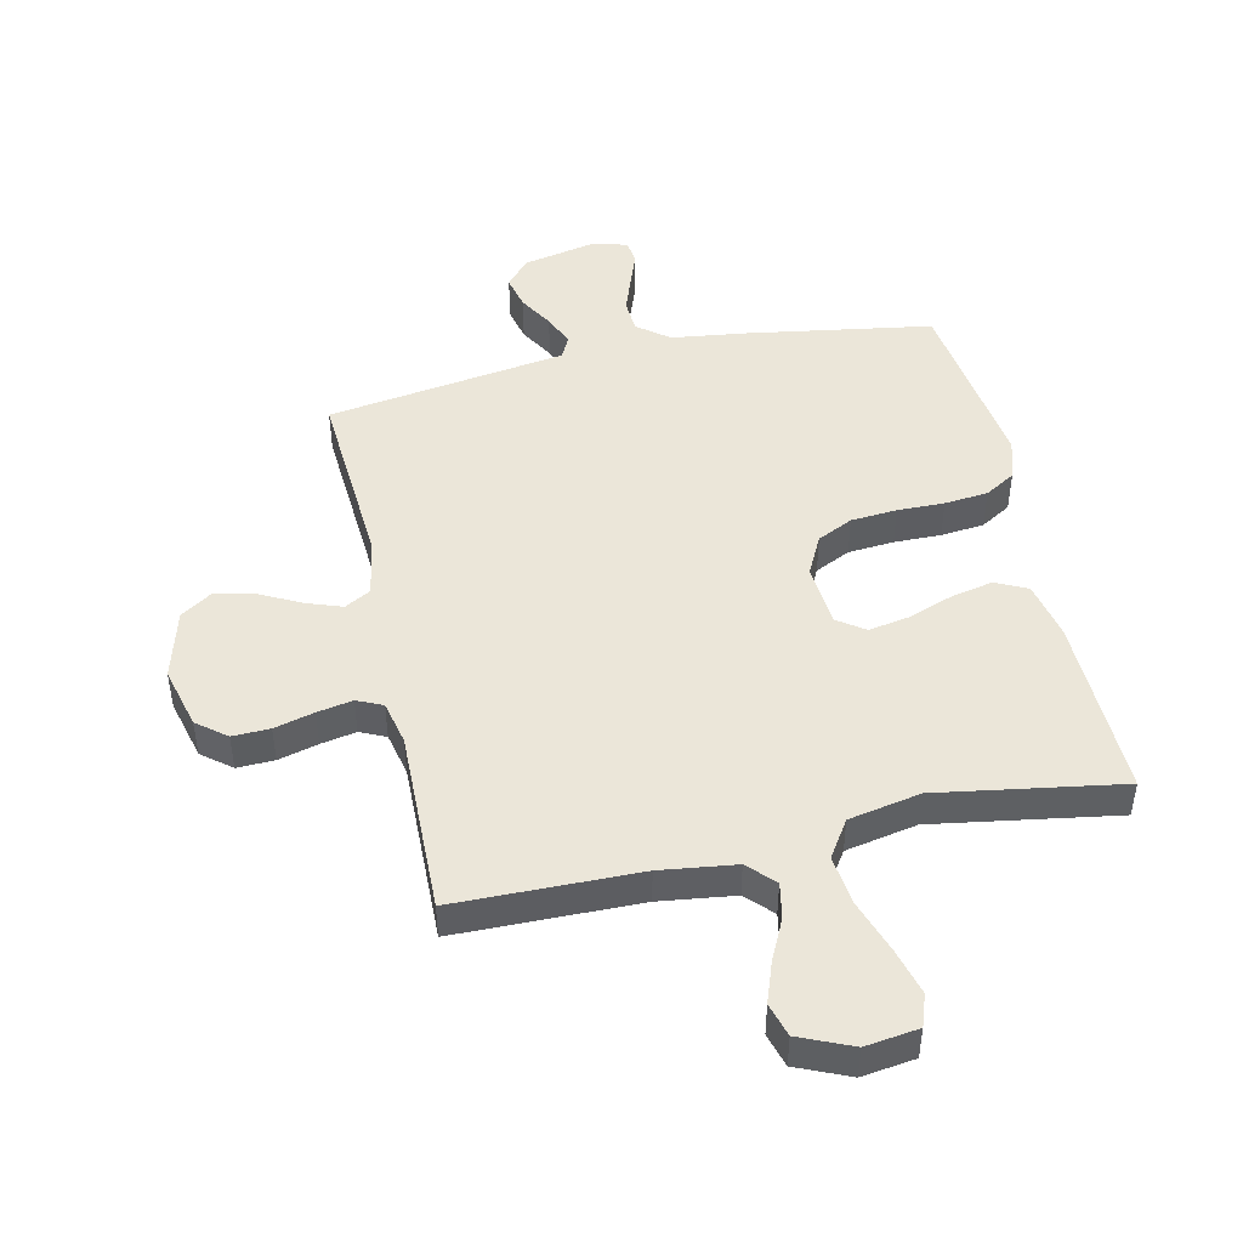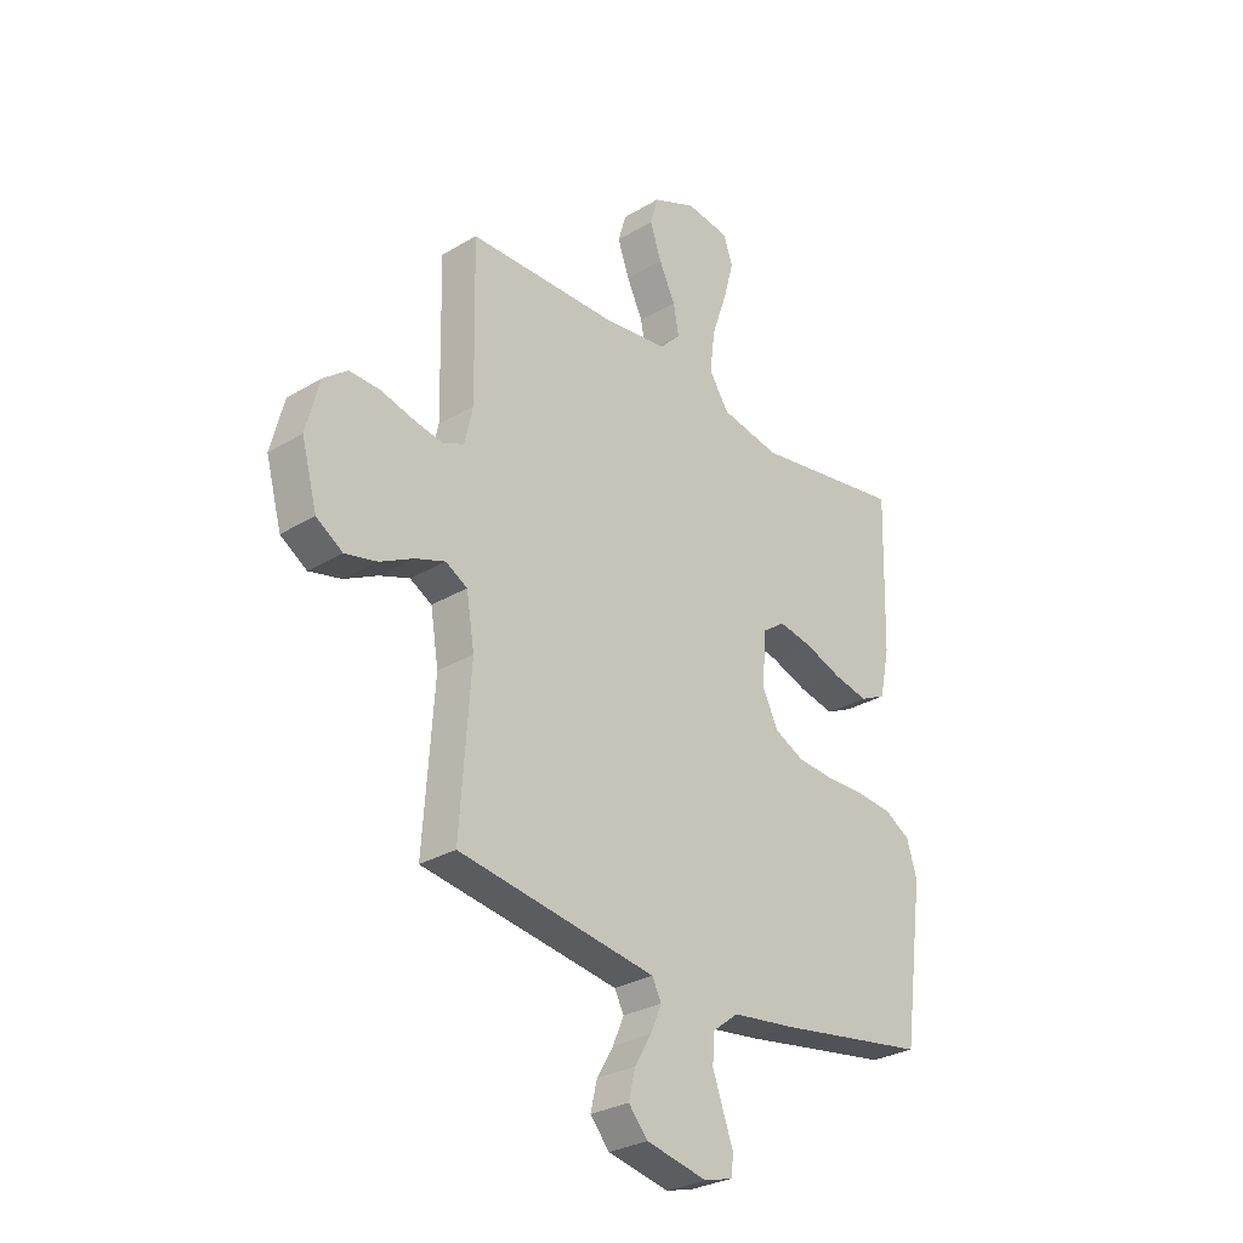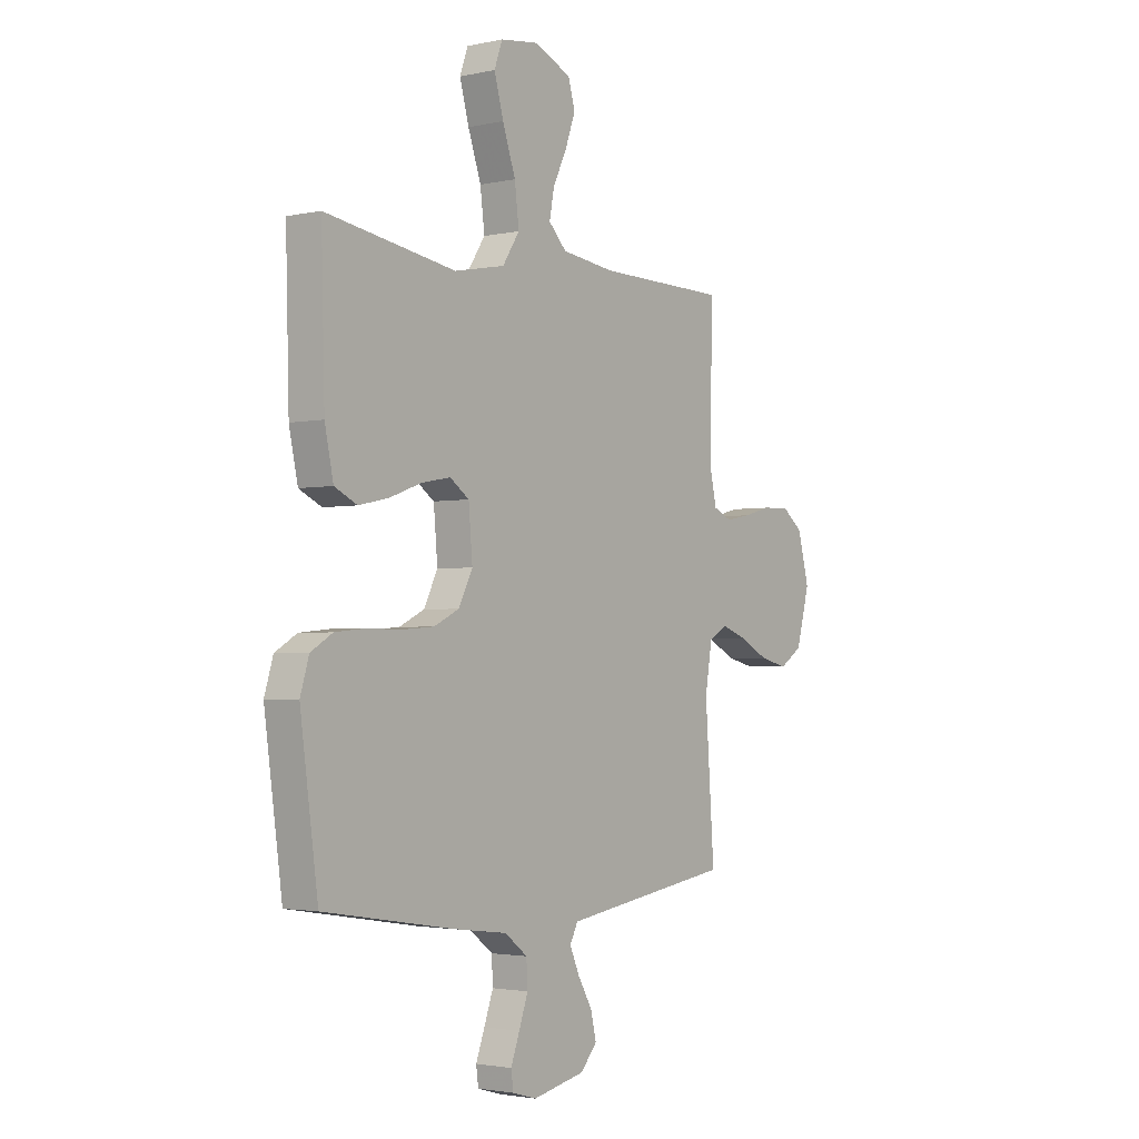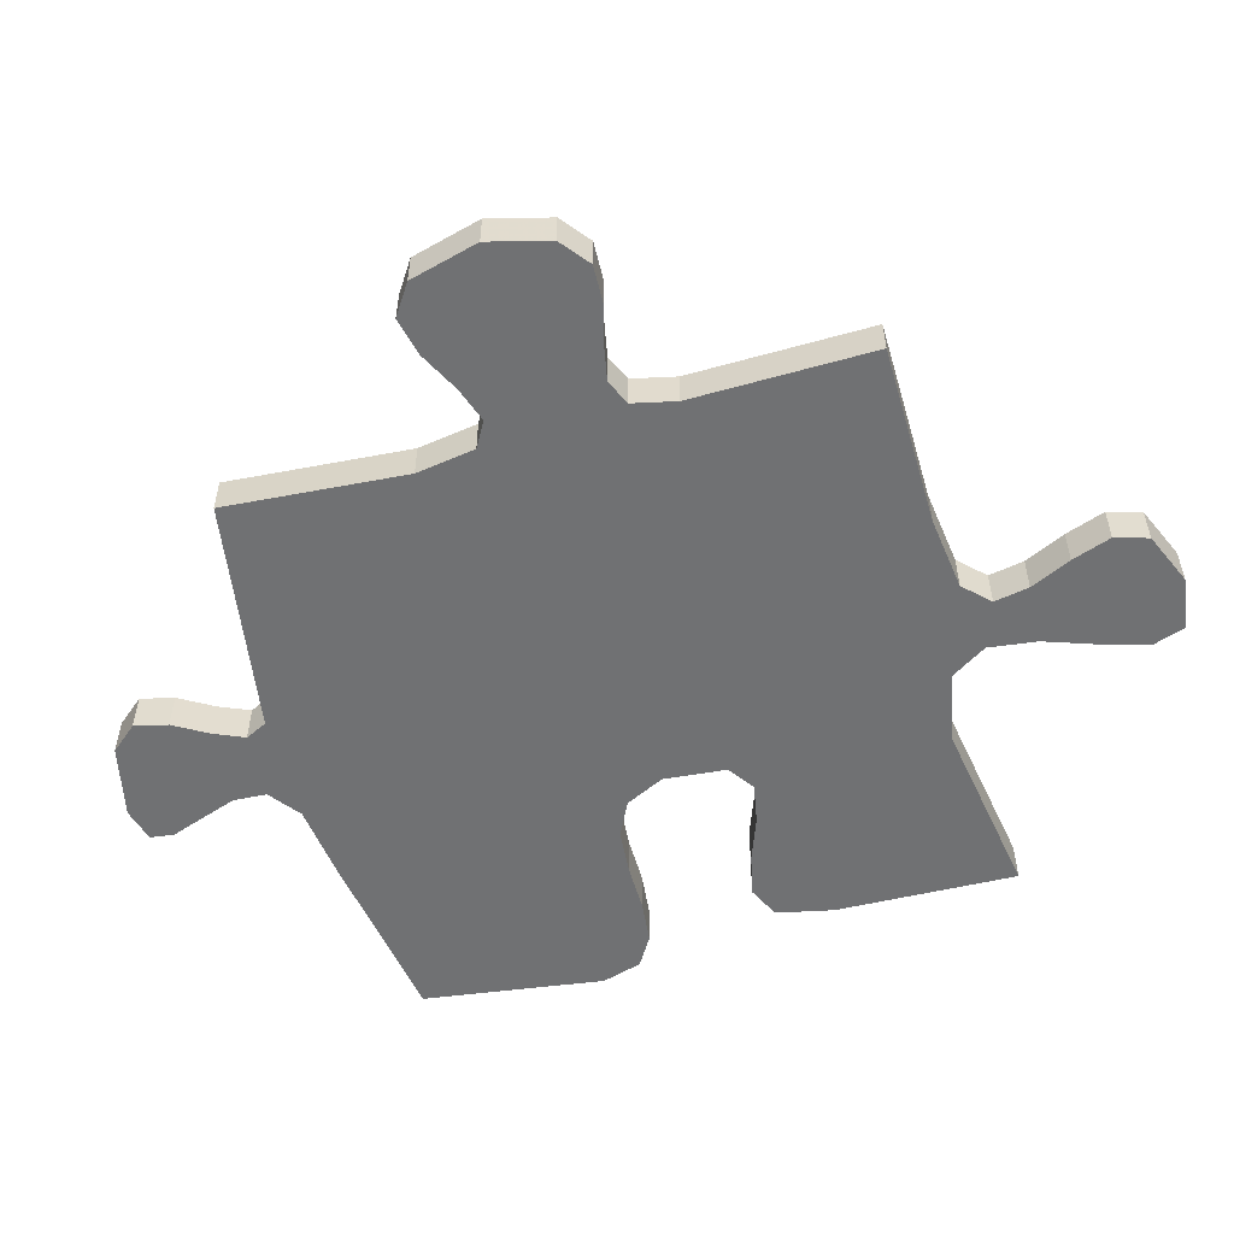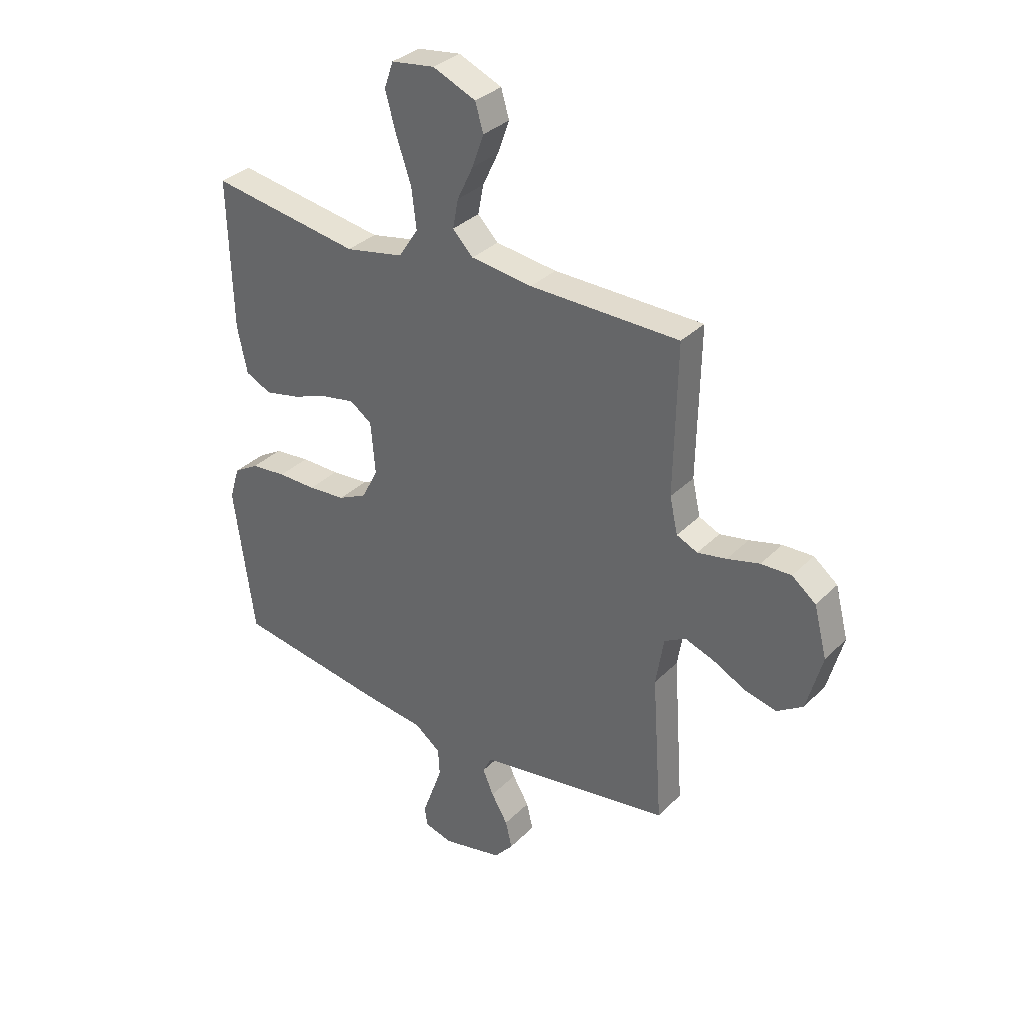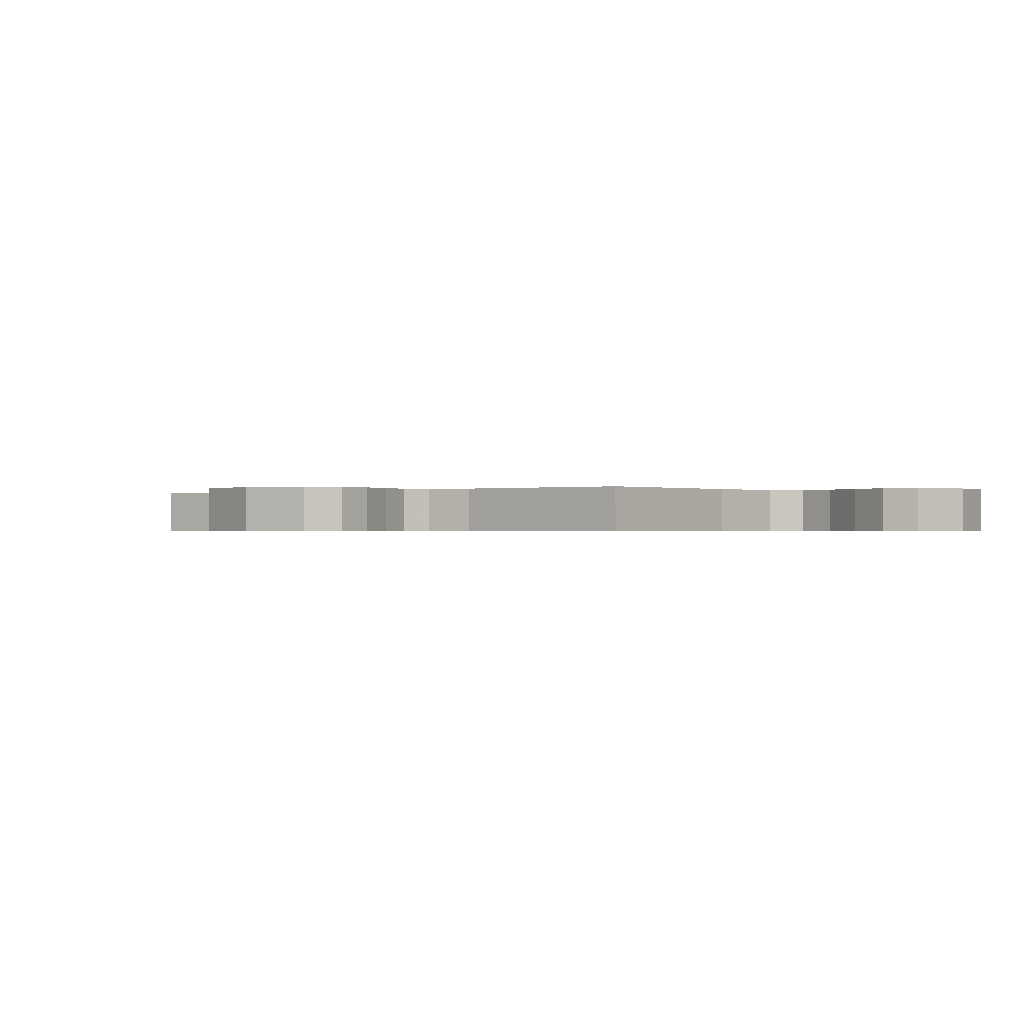
<metadata>
{"format":"obj","ext":"obj","renderer":"f3d","projection":"perspective","resolution":1024,"background":"white","views":[{"elev":47.0,"azim":-12.4,"up":"+Y"},{"elev":-29.1,"azim":-48.3,"up":"+Z"},{"elev":-2.5,"azim":127.2,"up":"+Z"},{"elev":-55.1,"azim":-74.6,"up":"+Y"},{"elev":33.3,"azim":-143.1,"up":"+Z"},{"elev":-0.5,"azim":-51.9,"up":"+Y"}]}
</metadata>
<code>
v -0.5 0.07 0.5
v -0.2 0.07 0.504
v -0.077 0.07 0.52
v -0.036 0.07 0.562
v -0.047 0.07 0.62
v -0.079 0.07 0.687
v -0.102 0.07 0.752
v -0.086 0.07 0.807
v 0 0.07 0.844
v 0.087 0.07 0.832
v 0.105 0.07 0.78
v 0.084 0.07 0.703
v 0.054 0.07 0.616
v 0.044 0.07 0.535
v 0.083 0.07 0.475
v 0.2 0.07 0.452
v 0.5 0.07 0.5
v 0.492 0.07 0.2
v 0.472 0.07 0.106
v 0.42 0.07 0.081
v 0.351 0.07 0.096
v 0.277 0.07 0.123
v 0.211 0.07 0.135
v 0.167 0.07 0.104
v 0.158 0.07 0
v 0.19 0.07 -0.064
v 0.248 0.07 -0.092
v 0.323 0.07 -0.098
v 0.4 0.07 -0.097
v 0.471 0.07 -0.104
v 0.521 0.07 -0.134
v 0.541 0.07 -0.2
v 0.5 0.07 -0.5
v 0.2 0.07 -0.548
v 0.075 0.07 -0.564
v 0.023 0.07 -0.604
v 0.02 0.07 -0.659
v 0.041 0.07 -0.718
v 0.061 0.07 -0.773
v 0.056 0.07 -0.812
v 0 0.07 -0.828
v -0.121 0.07 -0.802
v -0.159 0.07 -0.758
v -0.146 0.07 -0.703
v -0.113 0.07 -0.647
v -0.091 0.07 -0.596
v -0.109 0.07 -0.56
v -0.2 0.07 -0.546
v -0.5 0.07 -0.5
v -0.479 0.07 -0.2
v -0.495 0.07 -0.102
v -0.538 0.07 -0.078
v -0.597 0.07 -0.099
v -0.663 0.07 -0.133
v -0.727 0.07 -0.148
v -0.779 0.07 -0.114
v -0.81 0.07 0
v -0.784 0.07 0.101
v -0.736 0.07 0.139
v -0.675 0.07 0.137
v -0.61 0.07 0.12
v -0.552 0.07 0.109
v -0.51 0.07 0.128
v -0.494 0.07 0.2
v -0.5 0 0.5
v -0.2 0 0.504
v -0.077 0 0.52
v -0.036 0 0.562
v -0.047 0 0.62
v -0.079 0 0.687
v -0.102 0 0.752
v -0.086 0 0.807
v 0 0 0.844
v 0.087 0 0.832
v 0.105 0 0.78
v 0.084 0 0.703
v 0.054 0 0.616
v 0.044 0 0.535
v 0.083 0 0.475
v 0.2 0 0.452
v 0.5 0 0.5
v 0.492 0 0.2
v 0.472 0 0.106
v 0.42 0 0.081
v 0.351 0 0.096
v 0.277 0 0.123
v 0.211 0 0.135
v 0.167 0 0.104
v 0.158 0 0
v 0.19 0 -0.064
v 0.248 0 -0.092
v 0.323 0 -0.098
v 0.4 0 -0.097
v 0.471 0 -0.104
v 0.521 0 -0.134
v 0.541 0 -0.2
v 0.5 0 -0.5
v 0.2 0 -0.548
v 0.075 0 -0.564
v 0.023 0 -0.604
v 0.02 0 -0.659
v 0.041 0 -0.718
v 0.061 0 -0.773
v 0.056 0 -0.812
v 0 0 -0.828
v -0.121 0 -0.802
v -0.159 0 -0.758
v -0.146 0 -0.703
v -0.113 0 -0.647
v -0.091 0 -0.596
v -0.109 0 -0.56
v -0.2 0 -0.546
v -0.5 0 -0.5
v -0.479 0 -0.2
v -0.495 0 -0.102
v -0.538 0 -0.078
v -0.597 0 -0.099
v -0.663 0 -0.133
v -0.727 0 -0.148
v -0.779 0 -0.114
v -0.81 0 0
v -0.784 0 0.101
v -0.736 0 0.139
v -0.675 0 0.137
v -0.61 0 0.12
v -0.552 0 0.109
v -0.51 0 0.128
v -0.494 0 0.2
f 59 60 61
f 58 59 61
f 57 58 61
f 56 57 61
f 55 56 61
f 54 55 61
f 53 54 61
f 52 53 61 62
f 51 52 62 63
f 48 49 50
f 51 63 64
f 50 51 64
f 48 50 64
f 47 48 64
f 43 44 45
f 42 43 45
f 41 42 45
f 40 41 45
f 39 40 45
f 38 39 45
f 37 38 45 46
f 36 37 46 47
f 33 34 35
f 32 33 35
f 31 32 35
f 30 31 35
f 29 30 35
f 28 29 35
f 35 36 47
f 28 35 47
f 27 28 47
f 20 21 22
f 19 20 22
f 18 19 22
f 17 18 22
f 16 17 22
f 15 16 22 23
f 14 15 23 24
f 11 12 13
f 10 11 13
f 9 10 13
f 8 9 13
f 7 8 13
f 6 7 13
f 5 6 13
f 4 5 13 14
f 14 24 25
f 4 14 25
f 3 4 25
f 64 1 2
f 26 27 47 64
f 25 26 64 2
f 2 3 25
f 125 124 123
f 125 123 122
f 125 122 121
f 125 121 120
f 125 120 119
f 125 119 118
f 125 118 117
f 126 125 117 116
f 127 126 116 115
f 114 113 112
f 128 127 115
f 128 115 114
f 128 114 112
f 128 112 111
f 109 108 107
f 109 107 106
f 109 106 105
f 109 105 104
f 109 104 103
f 109 103 102
f 110 109 102 101
f 111 110 101 100
f 99 98 97
f 99 97 96
f 99 96 95
f 99 95 94
f 99 94 93
f 99 93 92
f 111 100 99
f 111 99 92
f 111 92 91
f 86 85 84
f 86 84 83
f 86 83 82
f 86 82 81
f 86 81 80
f 87 86 80 79
f 88 87 79 78
f 77 76 75
f 77 75 74
f 77 74 73
f 77 73 72
f 77 72 71
f 77 71 70
f 77 70 69
f 78 77 69 68
f 89 88 78
f 89 78 68
f 89 68 67
f 66 65 128
f 128 111 91 90
f 66 128 90 89
f 89 67 66
f 1 65 66 2
f 2 66 67 3
f 3 67 68 4
f 4 68 69 5
f 5 69 70 6
f 6 70 71 7
f 7 71 72 8
f 8 72 73 9
f 9 73 74 10
f 10 74 75 11
f 11 75 76 12
f 12 76 77 13
f 13 77 78 14
f 14 78 79 15
f 15 79 80 16
f 16 80 81 17
f 17 81 82 18
f 18 82 83 19
f 19 83 84 20
f 20 84 85 21
f 21 85 86 22
f 22 86 87 23
f 23 87 88 24
f 24 88 89 25
f 25 89 90 26
f 26 90 91 27
f 27 91 92 28
f 28 92 93 29
f 29 93 94 30
f 30 94 95 31
f 31 95 96 32
f 32 96 97 33
f 33 97 98 34
f 34 98 99 35
f 35 99 100 36
f 36 100 101 37
f 37 101 102 38
f 38 102 103 39
f 39 103 104 40
f 40 104 105 41
f 41 105 106 42
f 42 106 107 43
f 43 107 108 44
f 44 108 109 45
f 45 109 110 46
f 46 110 111 47
f 47 111 112 48
f 48 112 113 49
f 49 113 114 50
f 50 114 115 51
f 51 115 116 52
f 52 116 117 53
f 53 117 118 54
f 54 118 119 55
f 55 119 120 56
f 56 120 121 57
f 57 121 122 58
f 58 122 123 59
f 59 123 124 60
f 60 124 125 61
f 61 125 126 62
f 62 126 127 63
f 63 127 128 64
f 64 128 65 1

</code>
